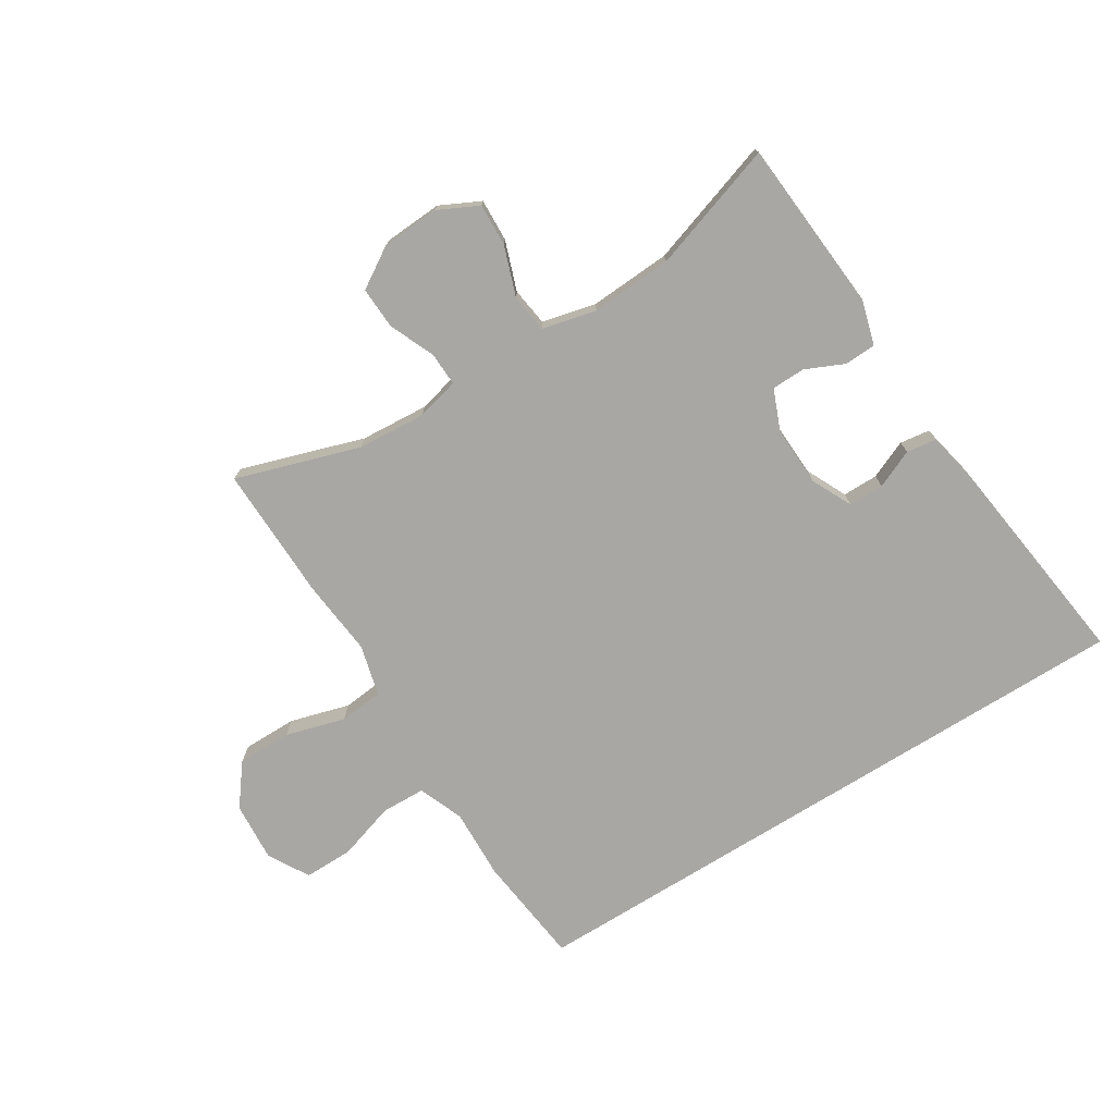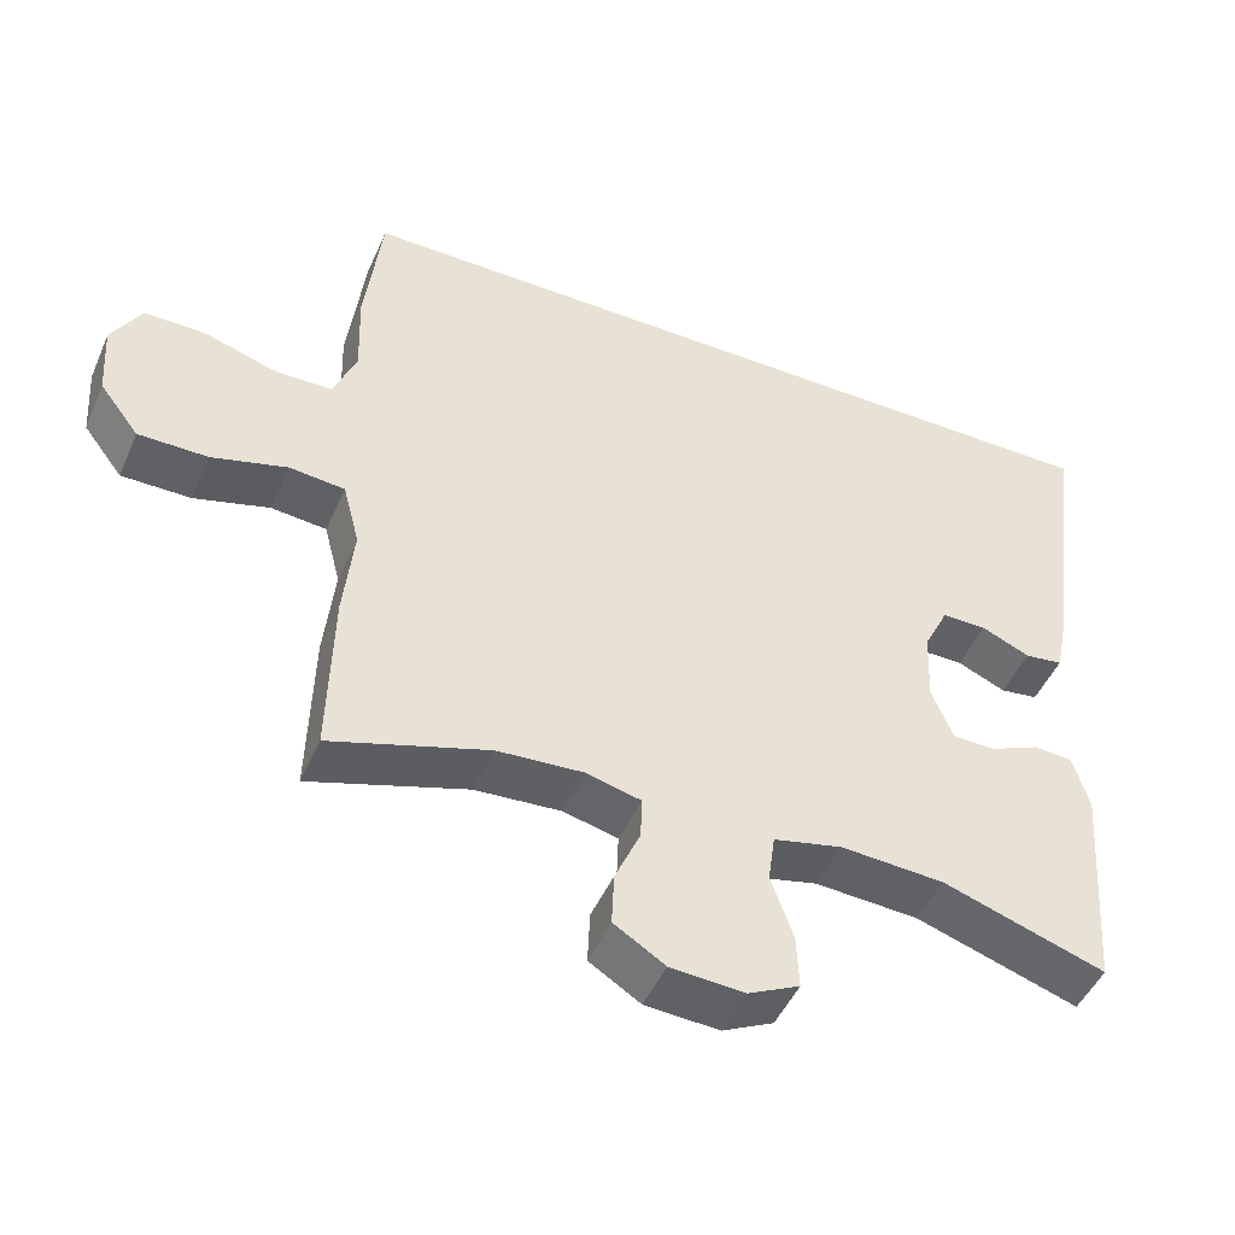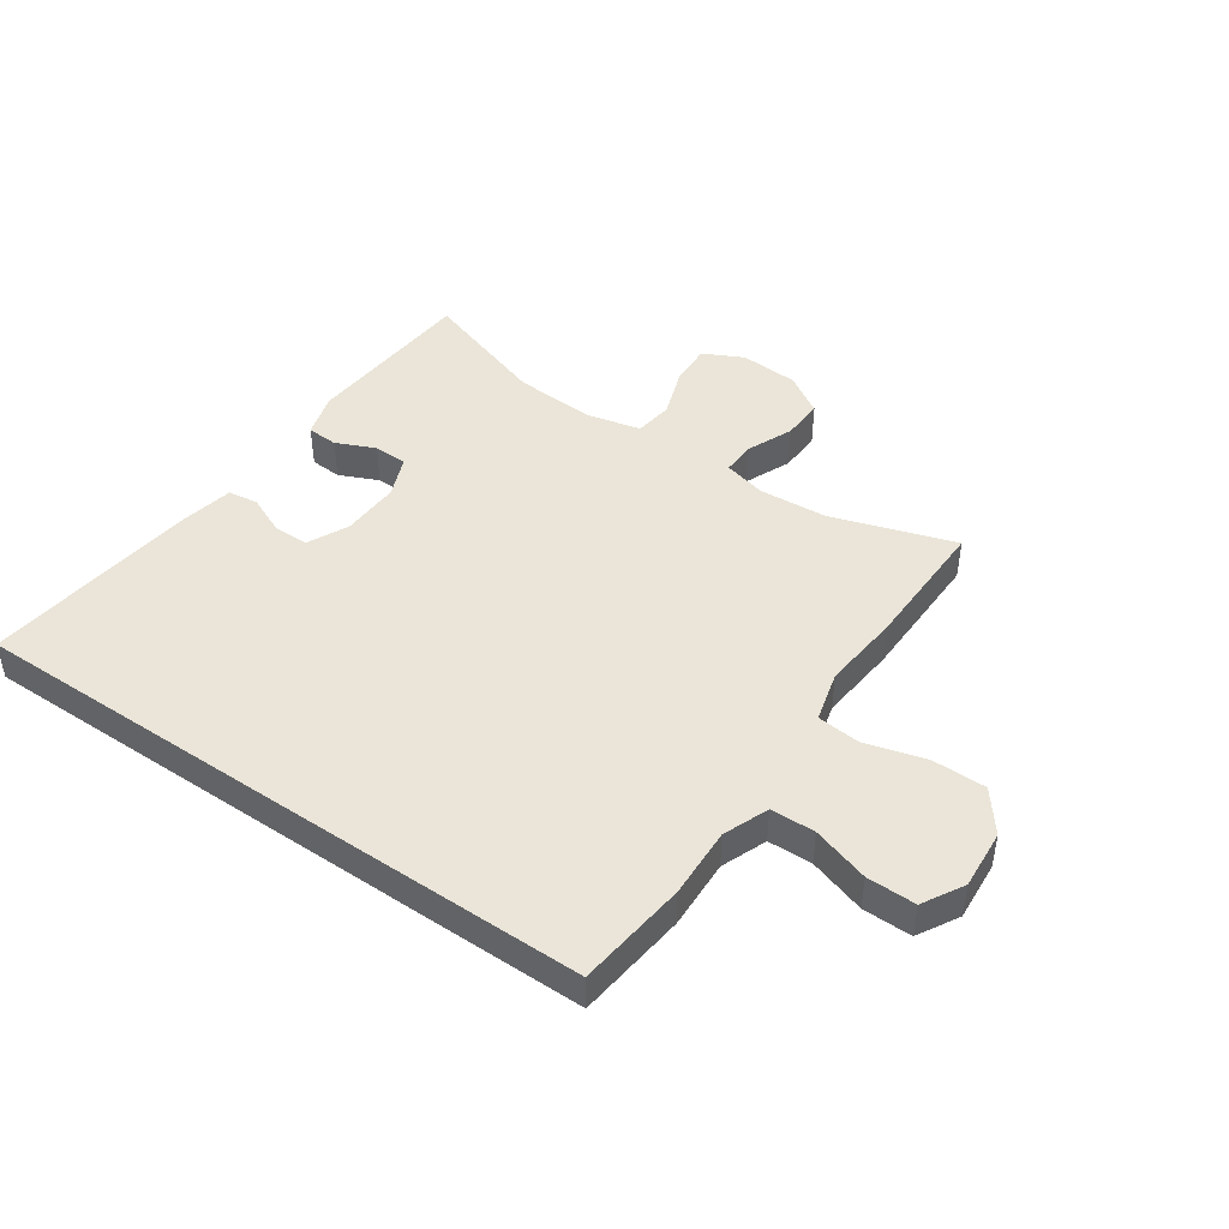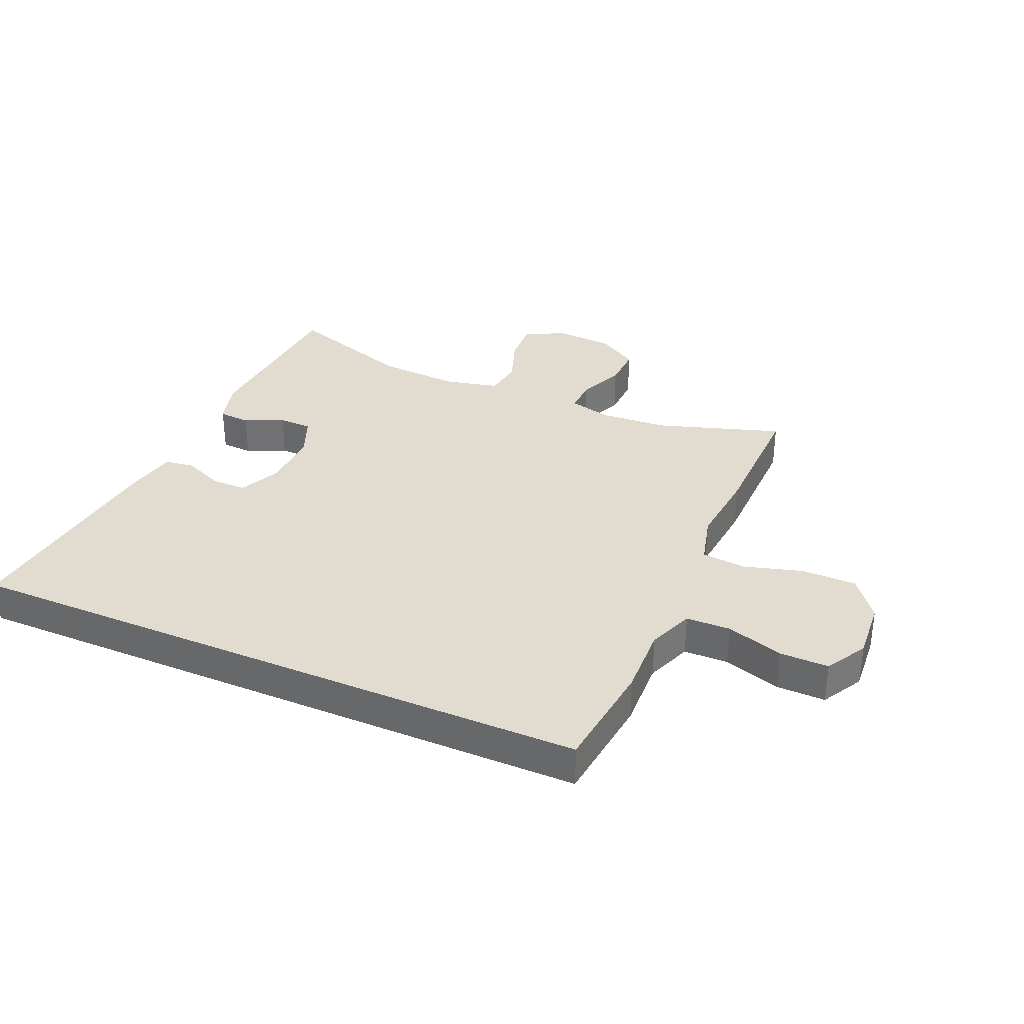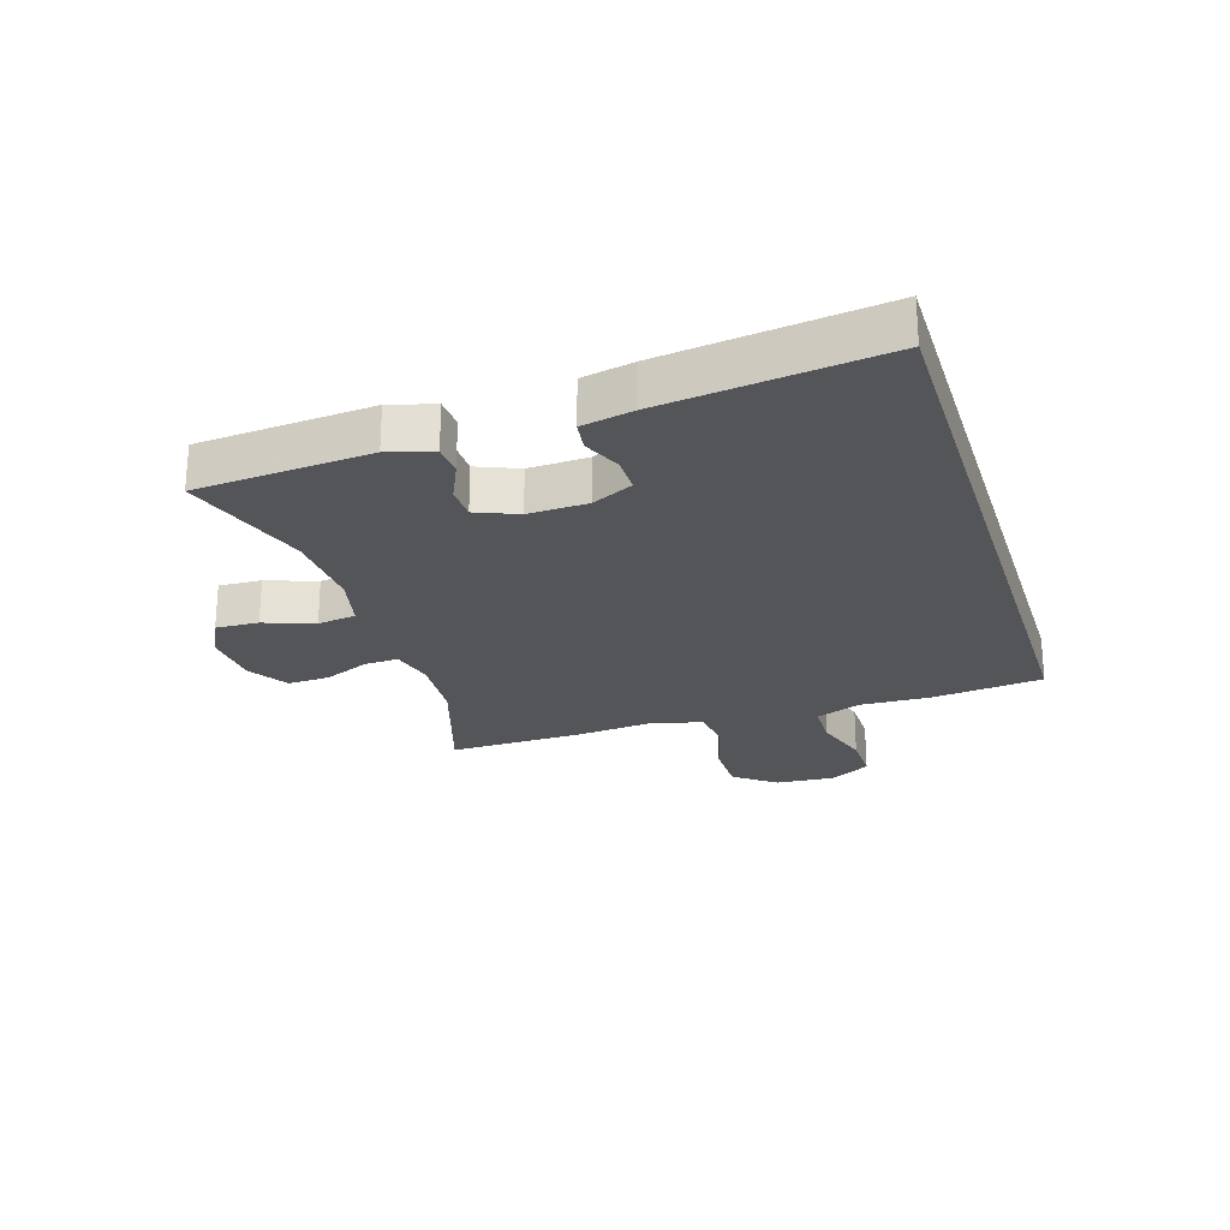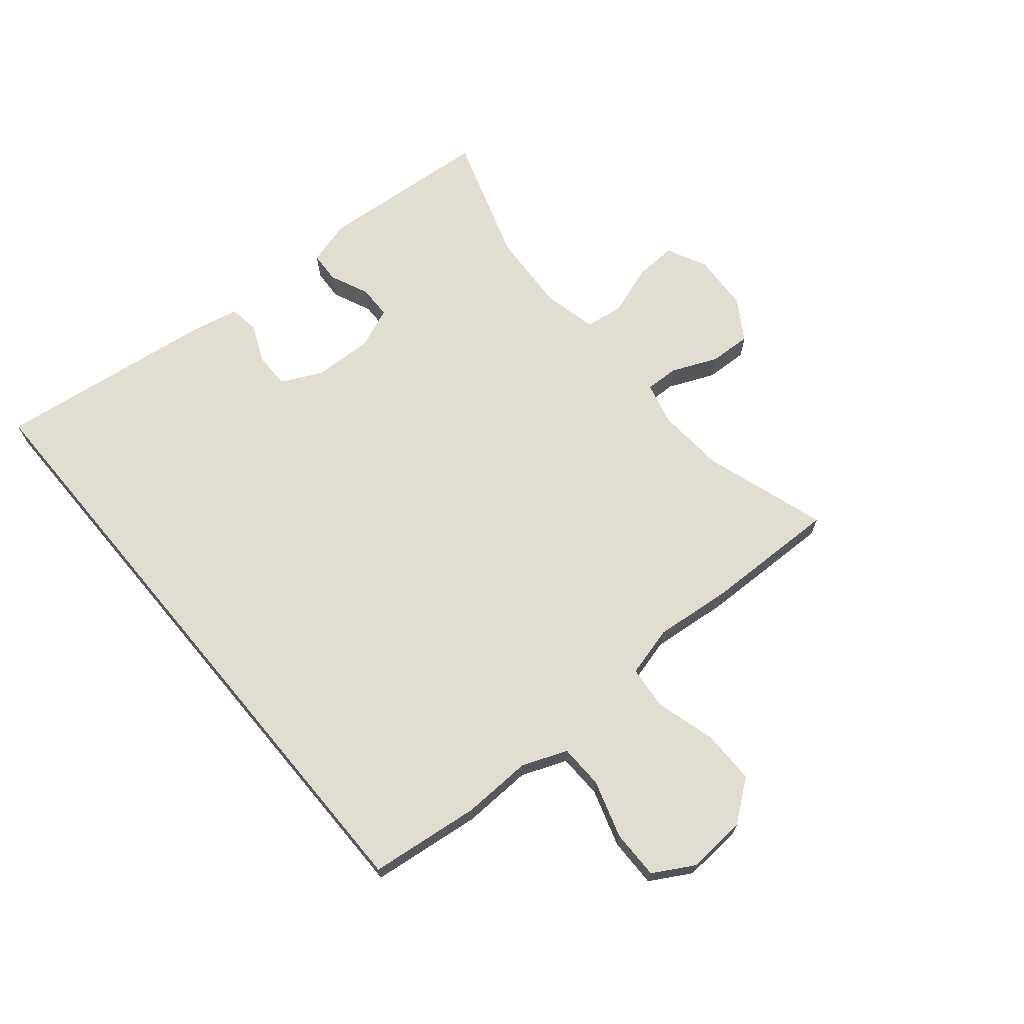
<metadata>
{"format":"obj","ext":"obj","renderer":"f3d","projection":"perspective","resolution":1024,"background":"white","views":[{"elev":-74.6,"azim":-148.1,"up":"+Y"},{"elev":-47.9,"azim":156.9,"up":"+Z"},{"elev":45.4,"azim":34.4,"up":"+Y"},{"elev":34.4,"azim":23.3,"up":"+Y"},{"elev":-24.4,"azim":-72.6,"up":"+Y"},{"elev":68.5,"azim":50.1,"up":"+Y"}]}
</metadata>
<code>
v 0.488 0.07 0.5
v 0.51 0.07 0.315
v 0.506 0.07 0.198
v 0.536 0.07 0.123
v 0.61 0.07 0.121
v 0.705 0.07 0.151
v 0.787 0.07 0.152
v 0.826 0.07 0.084
v 0.819 0.07 -0.015
v 0.767 0.07 -0.083
v 0.676 0.07 -0.083
v 0.577 0.07 -0.055
v 0.504 0.07 -0.062
v 0.482 0.07 -0.147
v 0.495 0.07 -0.275
v 0.5 0.07 -0.5
v 0.294 0.07 -0.434
v 0.18 0.07 -0.426
v 0.109 0.07 -0.444
v 0.111 0.07 -0.5
v 0.144 0.07 -0.576
v 0.147 0.07 -0.646
v 0.08 0.07 -0.688
v -0.017 0.07 -0.694
v -0.084 0.07 -0.661
v -0.081 0.07 -0.59
v -0.052 0.07 -0.507
v -0.061 0.07 -0.443
v -0.151 0.07 -0.422
v -0.287 0.07 -0.43
v -0.5 0.07 -0.5
v -0.523 0.07 -0.211
v -0.502 0.07 -0.137
v -0.45 0.07 -0.134
v -0.385 0.07 -0.163
v -0.329 0.07 -0.162
v -0.301 0.07 -0.093
v -0.305 0.07 0.005
v -0.338 0.07 0.073
v -0.397 0.07 0.073
v -0.461 0.07 0.045
v -0.511 0.07 0.052
v -0.529 0.07 0.138
v -0.576 0.07 0.5
v 0.488 0 0.5
v 0.51 0 0.315
v 0.506 0 0.198
v 0.536 0 0.123
v 0.61 0 0.121
v 0.705 0 0.151
v 0.787 0 0.152
v 0.826 0 0.084
v 0.819 0 -0.015
v 0.767 0 -0.083
v 0.676 0 -0.083
v 0.577 0 -0.055
v 0.504 0 -0.062
v 0.482 0 -0.147
v 0.495 0 -0.275
v 0.5 0 -0.5
v 0.294 0 -0.434
v 0.18 0 -0.426
v 0.109 0 -0.444
v 0.111 0 -0.5
v 0.144 0 -0.576
v 0.147 0 -0.646
v 0.08 0 -0.688
v -0.017 0 -0.694
v -0.084 0 -0.661
v -0.081 0 -0.59
v -0.052 0 -0.507
v -0.061 0 -0.443
v -0.151 0 -0.422
v -0.287 0 -0.43
v -0.5 0 -0.5
v -0.523 0 -0.211
v -0.502 0 -0.137
v -0.45 0 -0.134
v -0.385 0 -0.163
v -0.329 0 -0.162
v -0.301 0 -0.093
v -0.305 0 0.005
v -0.338 0 0.073
v -0.397 0 0.073
v -0.461 0 0.045
v -0.511 0 0.052
v -0.529 0 0.138
v -0.576 0 0.5
f 40 41 42 43
f 39 40 43 44
f 32 33 34 35
f 30 31 32 35
f 29 30 35 36
f 28 29 36 37
f 24 25 26 27
f 24 27 28
f 23 24 28
f 20 21 22 23
f 19 20 23 28
f 18 19 28 37
f 14 15 16 17
f 13 14 17 18
f 9 10 11 12
f 9 12 13
f 8 9 13
f 5 6 7 8
f 4 5 8 13
f 3 4 13 18
f 39 44 1 2
f 38 39 2 3
f 3 18 37 38
f 87 86 85 84
f 88 87 84 83
f 79 78 77 76
f 79 76 75 74
f 80 79 74 73
f 81 80 73 72
f 71 70 69 68
f 72 71 68
f 72 68 67
f 67 66 65 64
f 72 67 64 63
f 81 72 63 62
f 61 60 59 58
f 62 61 58 57
f 56 55 54 53
f 57 56 53
f 57 53 52
f 52 51 50 49
f 57 52 49 48
f 62 57 48 47
f 46 45 88 83
f 47 46 83 82
f 82 81 62 47
f 1 45 46 2
f 2 46 47 3
f 3 47 48 4
f 4 48 49 5
f 5 49 50 6
f 6 50 51 7
f 7 51 52 8
f 8 52 53 9
f 9 53 54 10
f 10 54 55 11
f 11 55 56 12
f 12 56 57 13
f 13 57 58 14
f 14 58 59 15
f 15 59 60 16
f 16 60 61 17
f 17 61 62 18
f 18 62 63 19
f 19 63 64 20
f 20 64 65 21
f 21 65 66 22
f 22 66 67 23
f 23 67 68 24
f 24 68 69 25
f 25 69 70 26
f 26 70 71 27
f 27 71 72 28
f 28 72 73 29
f 29 73 74 30
f 30 74 75 31
f 31 75 76 32
f 32 76 77 33
f 33 77 78 34
f 34 78 79 35
f 35 79 80 36
f 36 80 81 37
f 37 81 82 38
f 38 82 83 39
f 39 83 84 40
f 40 84 85 41
f 41 85 86 42
f 42 86 87 43
f 43 87 88 44
f 44 88 45 1

</code>
